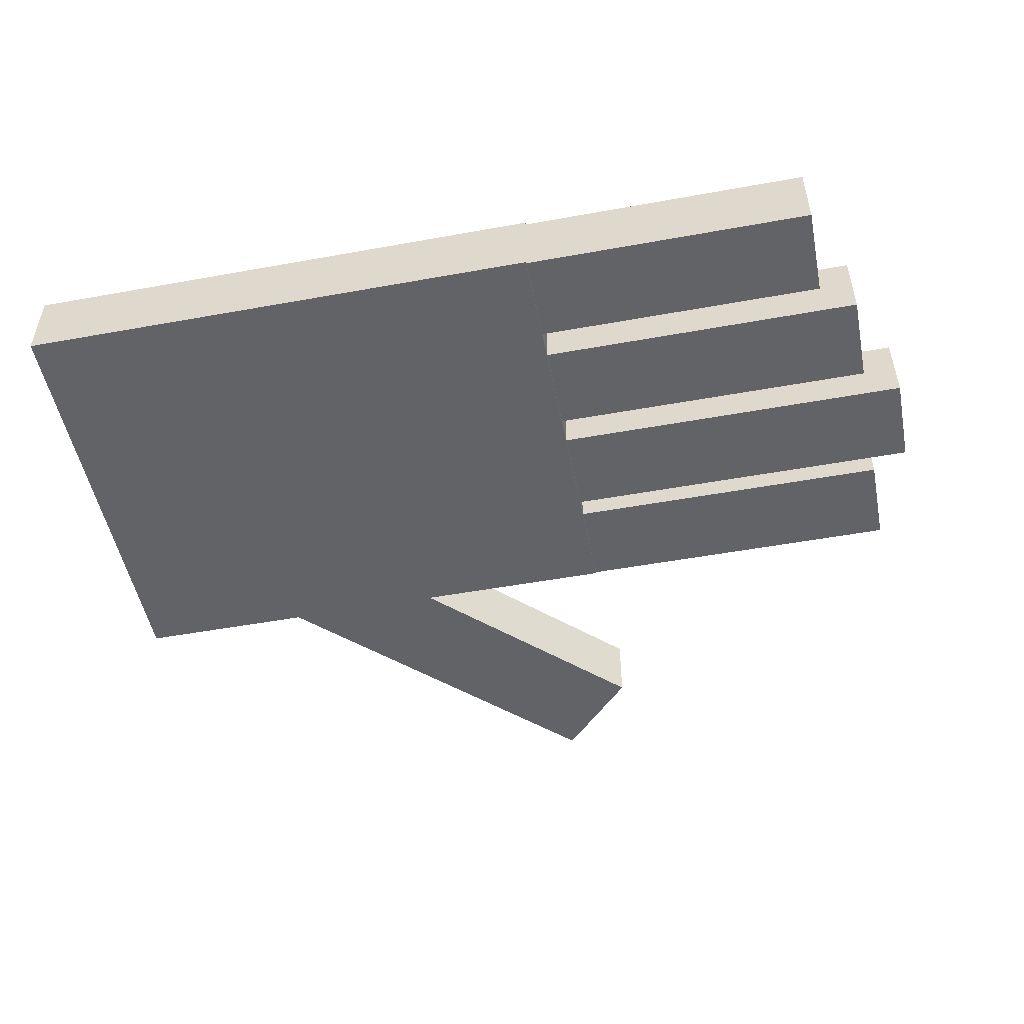
<metadata>
{"format":"obj","ext":"obj","renderer":"f3d","projection":"perspective","resolution":1024,"background":"white","views":[{"elev":-50.8,"azim":-168.8,"up":"+Y"}]}
</metadata>
<code>
g default
v 0.6016 -1.294 61.11
v 0.6016 9.752 0.6968
v 0.6016 -1.294 -59.72
v 0.6016 -12.34 0.6968
v 75.6 -1.294 0.6968
v -74.4 -1.294 0.6968
v 0.6016 -12.34 61.11
v 75.6 -1.294 61.11
v 0.6016 9.752 61.11
v -74.4 -1.294 61.11
v 75.6 9.752 0.6968
v 0.6016 9.752 -59.72
v -74.4 9.752 0.6968
v 75.6 -1.294 -59.72
v 0.6016 -12.34 -59.72
v -74.4 -1.294 -59.72
v 75.6 -12.34 0.6968
v -74.4 -12.34 0.6968
v -74.4 -12.34 61.11
v 75.6 -12.34 61.11
v 75.6 9.752 61.11
v -74.4 9.752 61.11
v 75.6 9.752 -59.72
v -74.4 9.752 -59.72
v 75.6 -12.34 -59.72
v -74.4 -12.34 -59.72
v 38.1 -6.817 61.11
v 38.1 4.229 61.11
v -36.9 4.229 61.11
v -36.9 -6.817 61.11
v 38.1 9.752 30.9
v 38.1 9.752 -29.51
v -36.9 9.752 -29.51
v -36.9 9.752 30.9
v 38.1 4.229 -59.72
v 38.1 -6.817 -59.72
v -36.9 -6.817 -59.72
v -36.9 4.229 -59.72
v 38.1 -12.34 -29.51
v 38.1 -12.34 30.9
v -36.9 -12.34 30.9
v -36.9 -12.34 -29.51
v 75.6 -6.817 -29.51
v 75.6 4.229 -29.51
v 75.6 4.229 30.9
v 75.6 -6.817 30.9
v -74.4 -6.817 30.9
v -74.4 4.229 30.9
v -74.4 4.229 -29.51
v -74.4 -6.817 -29.51
v 0.6016 -6.817 61.11
v 38.1 -12.34 61.11
v 75.6 -6.817 61.11
v 38.1 -1.294 61.11
v 75.6 4.229 61.11
v 38.1 9.752 61.11
v 0.6016 4.229 61.11
v -36.9 9.752 61.11
v -74.4 4.229 61.11
v -36.9 -1.294 61.11
v -74.4 -6.817 61.11
v -36.9 -12.34 61.11
v 0.6016 9.752 30.9
v 75.6 9.752 30.9
v 38.1 9.752 0.6968
v 75.6 9.752 -29.51
v 38.1 9.752 -59.72
v 0.6016 9.752 -29.51
v -36.9 9.752 -59.72
v -74.4 9.752 -29.51
v -36.9 9.752 0.6968
v -74.4 9.752 30.9
v 0.6016 4.229 -59.72
v 75.6 4.229 -59.72
v 38.1 -1.294 -59.72
v 75.6 -6.817 -59.72
v 38.1 -12.34 -59.72
v 0.6016 -6.817 -59.72
v -36.9 -12.34 -59.72
v -74.4 -6.817 -59.72
v -36.9 -1.294 -59.72
v -74.4 4.229 -59.72
v 0.6016 -12.34 -29.51
v 75.6 -12.34 -29.51
v 38.1 -12.34 0.6968
v 75.6 -12.34 30.9
v 0.6016 -12.34 30.9
v -74.4 -12.34 30.9
v -36.9 -12.34 0.6968
v -74.4 -12.34 -29.51
v 75.6 -6.817 0.6968
v 75.6 -1.294 -29.51
v 75.6 4.229 0.6968
v 75.6 -1.294 30.9
v -74.4 -6.817 0.6968
v -74.4 -1.294 30.9
v -74.4 4.229 0.6968
v -74.4 -1.294 -29.51
g cube6_1
f 1 51 27 54
f 51 7 52 27
f 54 27 53 8
f 27 52 20 53
f 1 54 28 57
f 54 8 55 28
f 57 28 56 9
f 28 55 21 56
f 1 57 29 60
f 57 9 58 29
f 60 29 59 10
f 29 58 22 59
f 1 60 30 51
f 60 10 61 30
f 51 30 62 7
f 30 61 19 62
f 2 63 31 65
f 63 9 56 31
f 65 31 64 11
f 31 56 21 64
f 2 65 32 68
f 65 11 66 32
f 68 32 67 12
f 32 66 23 67
f 2 68 33 71
f 68 12 69 33
f 71 33 70 13
f 33 69 24 70
f 2 71 34 63
f 71 13 72 34
f 63 34 58 9
f 34 72 22 58
f 3 73 35 75
f 73 12 67 35
f 75 35 74 14
f 35 67 23 74
f 3 75 36 78
f 75 14 76 36
f 78 36 77 15
f 36 76 25 77
f 3 78 37 81
f 78 15 79 37
f 81 37 80 16
f 37 79 26 80
f 3 81 38 73
f 81 16 82 38
f 73 38 69 12
f 38 82 24 69
f 4 83 39 85
f 83 15 77 39
f 85 39 84 17
f 39 77 25 84
f 4 85 40 87
f 85 17 86 40
f 87 40 52 7
f 40 86 20 52
f 4 87 41 89
f 87 7 62 41
f 89 41 88 18
f 41 62 19 88
f 4 89 42 83
f 89 18 90 42
f 83 42 79 15
f 42 90 26 79
f 5 91 43 92
f 91 17 84 43
f 92 43 76 14
f 43 84 25 76
f 5 92 44 93
f 92 14 74 44
f 93 44 66 11
f 44 74 23 66
f 5 93 45 94
f 93 11 64 45
f 94 45 55 8
f 45 64 21 55
f 5 94 46 91
f 94 8 53 46
f 91 46 86 17
f 46 53 20 86
f 6 95 47 96
f 95 18 88 47
f 96 47 61 10
f 47 88 19 61
f 6 96 48 97
f 96 10 59 48
f 97 48 72 13
f 48 59 22 72
f 6 97 49 98
f 97 13 70 49
f 98 49 82 16
f 49 70 24 82
f 6 98 50 95
f 98 16 80 50
f 95 50 90 18
f 50 80 26 90
g default
v -103.7 -0.9345 -33.95
v -103.7 9.897 -46.47
v -103.7 -0.9345 -58.98
v -103.7 -11.77 -46.47
v -50.97 -0.9345 -46.47
v -156.5 -0.9345 -46.47
v -103.7 -11.77 -33.95
v -50.97 -0.9345 -33.95
v -103.7 9.897 -33.95
v -156.5 -0.9345 -33.95
v -50.97 9.897 -46.47
v -103.7 9.897 -58.98
v -156.5 9.897 -46.47
v -50.97 -0.9345 -58.98
v -103.7 -11.77 -58.98
v -156.5 -0.9345 -58.98
v -50.97 -11.77 -46.47
v -156.5 -11.77 -46.47
v -156.5 -11.77 -33.95
v -50.97 -11.77 -33.95
v -50.97 9.897 -33.95
v -156.5 9.897 -33.95
v -50.97 9.897 -58.98
v -156.5 9.897 -58.98
v -50.97 -11.77 -58.98
v -156.5 -11.77 -58.98
v -77.36 -6.35 -33.95
v -77.36 4.481 -33.95
v -130.1 4.481 -33.95
v -130.1 -6.35 -33.95
v -77.36 9.897 -40.21
v -77.36 9.897 -52.72
v -130.1 9.897 -52.72
v -130.1 9.897 -40.21
v -77.36 4.481 -58.98
v -77.36 -6.35 -58.98
v -130.1 -6.35 -58.98
v -130.1 4.481 -58.98
v -77.36 -11.77 -52.72
v -77.36 -11.77 -40.21
v -130.1 -11.77 -40.21
v -130.1 -11.77 -52.72
v -50.97 -6.35 -52.72
v -50.97 4.481 -52.72
v -50.97 4.481 -40.21
v -50.97 -6.35 -40.21
v -156.5 -6.35 -40.21
v -156.5 4.481 -40.21
v -156.5 4.481 -52.72
v -156.5 -6.35 -52.72
v -103.7 -6.35 -33.95
v -77.36 -11.77 -33.95
v -50.97 -6.35 -33.95
v -77.36 -0.9345 -33.95
v -50.97 4.481 -33.95
v -77.36 9.897 -33.95
v -103.7 4.481 -33.95
v -130.1 9.897 -33.95
v -156.5 4.481 -33.95
v -130.1 -0.9345 -33.95
v -156.5 -6.35 -33.95
v -130.1 -11.77 -33.95
v -103.7 9.897 -40.21
v -50.97 9.897 -40.21
v -77.36 9.897 -46.47
v -50.97 9.897 -52.72
v -77.36 9.897 -58.98
v -103.7 9.897 -52.72
v -130.1 9.897 -58.98
v -156.5 9.897 -52.72
v -130.1 9.897 -46.47
v -156.5 9.897 -40.21
v -103.7 4.481 -58.98
v -50.97 4.481 -58.98
v -77.36 -0.9345 -58.98
v -50.97 -6.35 -58.98
v -77.36 -11.77 -58.98
v -103.7 -6.35 -58.98
v -130.1 -11.77 -58.98
v -156.5 -6.35 -58.98
v -130.1 -0.9345 -58.98
v -156.5 4.481 -58.98
v -103.7 -11.77 -52.72
v -50.97 -11.77 -52.72
v -77.36 -11.77 -46.47
v -50.97 -11.77 -40.21
v -103.7 -11.77 -40.21
v -156.5 -11.77 -40.21
v -130.1 -11.77 -46.47
v -156.5 -11.77 -52.72
v -50.97 -6.35 -46.47
v -50.97 -0.9345 -52.72
v -50.97 4.481 -46.47
v -50.97 -0.9345 -40.21
v -156.5 -6.35 -46.47
v -156.5 -0.9345 -40.21
v -156.5 4.481 -46.47
v -156.5 -0.9345 -52.72
g cube7_1
f 99 149 125 152
f 149 105 150 125
f 152 125 151 106
f 125 150 118 151
f 99 152 126 155
f 152 106 153 126
f 155 126 154 107
f 126 153 119 154
f 99 155 127 158
f 155 107 156 127
f 158 127 157 108
f 127 156 120 157
f 99 158 128 149
f 158 108 159 128
f 149 128 160 105
f 128 159 117 160
f 100 161 129 163
f 161 107 154 129
f 163 129 162 109
f 129 154 119 162
f 100 163 130 166
f 163 109 164 130
f 166 130 165 110
f 130 164 121 165
f 100 166 131 169
f 166 110 167 131
f 169 131 168 111
f 131 167 122 168
f 100 169 132 161
f 169 111 170 132
f 161 132 156 107
f 132 170 120 156
f 101 171 133 173
f 171 110 165 133
f 173 133 172 112
f 133 165 121 172
f 101 173 134 176
f 173 112 174 134
f 176 134 175 113
f 134 174 123 175
f 101 176 135 179
f 176 113 177 135
f 179 135 178 114
f 135 177 124 178
f 101 179 136 171
f 179 114 180 136
f 171 136 167 110
f 136 180 122 167
f 102 181 137 183
f 181 113 175 137
f 183 137 182 115
f 137 175 123 182
f 102 183 138 185
f 183 115 184 138
f 185 138 150 105
f 138 184 118 150
f 102 185 139 187
f 185 105 160 139
f 187 139 186 116
f 139 160 117 186
f 102 187 140 181
f 187 116 188 140
f 181 140 177 113
f 140 188 124 177
f 103 189 141 190
f 189 115 182 141
f 190 141 174 112
f 141 182 123 174
f 103 190 142 191
f 190 112 172 142
f 191 142 164 109
f 142 172 121 164
f 103 191 143 192
f 191 109 162 143
f 192 143 153 106
f 143 162 119 153
f 103 192 144 189
f 192 106 151 144
f 189 144 184 115
f 144 151 118 184
f 104 193 145 194
f 193 116 186 145
f 194 145 159 108
f 145 186 117 159
f 104 194 146 195
f 194 108 157 146
f 195 146 170 111
f 146 157 120 170
f 104 195 147 196
f 195 111 168 147
f 196 147 180 114
f 147 168 122 180
f 104 196 148 193
f 196 114 178 148
f 193 148 188 116
f 148 178 124 188
g default
v -113.9 -0.9345 -1.316
v -113.9 9.897 -13.83
v -113.9 -0.9345 -26.34
v -113.9 -11.77 -13.83
v -61.13 -0.9345 -13.83
v -166.7 -0.9345 -13.83
v -113.9 -11.77 -1.316
v -61.13 -0.9345 -1.316
v -113.9 9.897 -1.316
v -166.7 -0.9345 -1.316
v -61.13 9.897 -13.83
v -113.9 9.897 -26.34
v -166.7 9.897 -13.83
v -61.13 -0.9345 -26.34
v -113.9 -11.77 -26.34
v -166.7 -0.9345 -26.34
v -61.13 -11.77 -13.83
v -166.7 -11.77 -13.83
v -166.7 -11.77 -1.316
v -61.13 -11.77 -1.316
v -61.13 9.897 -1.316
v -166.7 9.897 -1.316
v -61.13 9.897 -26.34
v -166.7 9.897 -26.34
v -61.13 -11.77 -26.34
v -166.7 -11.77 -26.34
v -87.52 -6.35 -1.316
v -87.52 4.481 -1.316
v -140.3 4.481 -1.316
v -140.3 -6.35 -1.316
v -87.52 9.897 -7.572
v -87.52 9.897 -20.08
v -140.3 9.897 -20.08
v -140.3 9.897 -7.572
v -87.52 4.481 -26.34
v -87.52 -6.35 -26.34
v -140.3 -6.35 -26.34
v -140.3 4.481 -26.34
v -87.52 -11.77 -20.08
v -87.52 -11.77 -7.572
v -140.3 -11.77 -7.572
v -140.3 -11.77 -20.08
v -61.13 -6.35 -20.08
v -61.13 4.481 -20.08
v -61.13 4.481 -7.572
v -61.13 -6.35 -7.572
v -166.7 -6.35 -7.572
v -166.7 4.481 -7.572
v -166.7 4.481 -20.08
v -166.7 -6.35 -20.08
v -113.9 -6.35 -1.316
v -87.52 -11.77 -1.316
v -61.13 -6.35 -1.316
v -87.52 -0.9345 -1.316
v -61.13 4.481 -1.316
v -87.52 9.897 -1.316
v -113.9 4.481 -1.316
v -140.3 9.897 -1.316
v -166.7 4.481 -1.316
v -140.3 -0.9345 -1.316
v -166.7 -6.35 -1.316
v -140.3 -11.77 -1.316
v -113.9 9.897 -7.572
v -61.13 9.897 -7.572
v -87.52 9.897 -13.83
v -61.13 9.897 -20.08
v -87.52 9.897 -26.34
v -113.9 9.897 -20.08
v -140.3 9.897 -26.34
v -166.7 9.897 -20.08
v -140.3 9.897 -13.83
v -166.7 9.897 -7.572
v -113.9 4.481 -26.34
v -61.13 4.481 -26.34
v -87.52 -0.9345 -26.34
v -61.13 -6.35 -26.34
v -87.52 -11.77 -26.34
v -113.9 -6.35 -26.34
v -140.3 -11.77 -26.34
v -166.7 -6.35 -26.34
v -140.3 -0.9345 -26.34
v -166.7 4.481 -26.34
v -113.9 -11.77 -20.08
v -61.13 -11.77 -20.08
v -87.52 -11.77 -13.83
v -61.13 -11.77 -7.572
v -113.9 -11.77 -7.572
v -166.7 -11.77 -7.572
v -140.3 -11.77 -13.83
v -166.7 -11.77 -20.08
v -61.13 -6.35 -13.83
v -61.13 -0.9345 -20.08
v -61.13 4.481 -13.83
v -61.13 -0.9345 -7.572
v -166.7 -6.35 -13.83
v -166.7 -0.9345 -7.572
v -166.7 4.481 -13.83
v -166.7 -0.9345 -20.08
g cube8_1
f 197 247 223 250
f 247 203 248 223
f 250 223 249 204
f 223 248 216 249
f 197 250 224 253
f 250 204 251 224
f 253 224 252 205
f 224 251 217 252
f 197 253 225 256
f 253 205 254 225
f 256 225 255 206
f 225 254 218 255
f 197 256 226 247
f 256 206 257 226
f 247 226 258 203
f 226 257 215 258
f 198 259 227 261
f 259 205 252 227
f 261 227 260 207
f 227 252 217 260
f 198 261 228 264
f 261 207 262 228
f 264 228 263 208
f 228 262 219 263
f 198 264 229 267
f 264 208 265 229
f 267 229 266 209
f 229 265 220 266
f 198 267 230 259
f 267 209 268 230
f 259 230 254 205
f 230 268 218 254
f 199 269 231 271
f 269 208 263 231
f 271 231 270 210
f 231 263 219 270
f 199 271 232 274
f 271 210 272 232
f 274 232 273 211
f 232 272 221 273
f 199 274 233 277
f 274 211 275 233
f 277 233 276 212
f 233 275 222 276
f 199 277 234 269
f 277 212 278 234
f 269 234 265 208
f 234 278 220 265
f 200 279 235 281
f 279 211 273 235
f 281 235 280 213
f 235 273 221 280
f 200 281 236 283
f 281 213 282 236
f 283 236 248 203
f 236 282 216 248
f 200 283 237 285
f 283 203 258 237
f 285 237 284 214
f 237 258 215 284
f 200 285 238 279
f 285 214 286 238
f 279 238 275 211
f 238 286 222 275
f 201 287 239 288
f 287 213 280 239
f 288 239 272 210
f 239 280 221 272
f 201 288 240 289
f 288 210 270 240
f 289 240 262 207
f 240 270 219 262
f 201 289 241 290
f 289 207 260 241
f 290 241 251 204
f 241 260 217 251
f 201 290 242 287
f 290 204 249 242
f 287 242 282 213
f 242 249 216 282
f 202 291 243 292
f 291 214 284 243
f 292 243 257 206
f 243 284 215 257
f 202 292 244 293
f 292 206 255 244
f 293 244 268 209
f 244 255 218 268
f 202 293 245 294
f 293 209 266 245
f 294 245 278 212
f 245 266 220 278
f 202 294 246 291
f 294 212 276 246
f 291 246 286 214
f 246 276 222 286
g default
v -124.2 -0.9345 31.2
v -124.2 9.897 18.69
v -124.2 -0.9345 6.183
v -124.2 -11.77 18.69
v -71.45 -0.9345 18.69
v -177 -0.9345 18.69
v -124.2 -11.77 31.2
v -71.45 -0.9345 31.2
v -124.2 9.897 31.2
v -177 -0.9345 31.2
v -71.45 9.897 18.69
v -124.2 9.897 6.183
v -177 9.897 18.69
v -71.45 -0.9345 6.183
v -124.2 -11.77 6.183
v -177 -0.9345 6.183
v -71.45 -11.77 18.69
v -177 -11.77 18.69
v -177 -11.77 31.2
v -71.45 -11.77 31.2
v -71.45 9.897 31.2
v -177 9.897 31.2
v -71.45 9.897 6.183
v -177 9.897 6.183
v -71.45 -11.77 6.183
v -177 -11.77 6.183
v -97.84 -6.35 31.2
v -97.84 4.481 31.2
v -150.6 4.481 31.2
v -150.6 -6.35 31.2
v -97.84 9.897 24.95
v -97.84 9.897 12.44
v -150.6 9.897 12.44
v -150.6 9.897 24.95
v -97.84 4.481 6.183
v -97.84 -6.35 6.183
v -150.6 -6.35 6.183
v -150.6 4.481 6.183
v -97.84 -11.77 12.44
v -97.84 -11.77 24.95
v -150.6 -11.77 24.95
v -150.6 -11.77 12.44
v -71.45 -6.35 12.44
v -71.45 4.481 12.44
v -71.45 4.481 24.95
v -71.45 -6.35 24.95
v -177 -6.35 24.95
v -177 4.481 24.95
v -177 4.481 12.44
v -177 -6.35 12.44
v -124.2 -6.35 31.2
v -97.84 -11.77 31.2
v -71.45 -6.35 31.2
v -97.84 -0.9345 31.2
v -71.45 4.481 31.2
v -97.84 9.897 31.2
v -124.2 4.481 31.2
v -150.6 9.897 31.2
v -177 4.481 31.2
v -150.6 -0.9345 31.2
v -177 -6.35 31.2
v -150.6 -11.77 31.2
v -124.2 9.897 24.95
v -71.45 9.897 24.95
v -97.84 9.897 18.69
v -71.45 9.897 12.44
v -97.84 9.897 6.183
v -124.2 9.897 12.44
v -150.6 9.897 6.183
v -177 9.897 12.44
v -150.6 9.897 18.69
v -177 9.897 24.95
v -124.2 4.481 6.183
v -71.45 4.481 6.183
v -97.84 -0.9345 6.183
v -71.45 -6.35 6.183
v -97.84 -11.77 6.183
v -124.2 -6.35 6.183
v -150.6 -11.77 6.183
v -177 -6.35 6.183
v -150.6 -0.9345 6.183
v -177 4.481 6.183
v -124.2 -11.77 12.44
v -71.45 -11.77 12.44
v -97.84 -11.77 18.69
v -71.45 -11.77 24.95
v -124.2 -11.77 24.95
v -177 -11.77 24.95
v -150.6 -11.77 18.69
v -177 -11.77 12.44
v -71.45 -6.35 18.69
v -71.45 -0.9345 12.44
v -71.45 4.481 18.69
v -71.45 -0.9345 24.95
v -177 -6.35 18.69
v -177 -0.9345 24.95
v -177 4.481 18.69
v -177 -0.9345 12.44
g cube9_1
f 295 345 321 348
f 345 301 346 321
f 348 321 347 302
f 321 346 314 347
f 295 348 322 351
f 348 302 349 322
f 351 322 350 303
f 322 349 315 350
f 295 351 323 354
f 351 303 352 323
f 354 323 353 304
f 323 352 316 353
f 295 354 324 345
f 354 304 355 324
f 345 324 356 301
f 324 355 313 356
f 296 357 325 359
f 357 303 350 325
f 359 325 358 305
f 325 350 315 358
f 296 359 326 362
f 359 305 360 326
f 362 326 361 306
f 326 360 317 361
f 296 362 327 365
f 362 306 363 327
f 365 327 364 307
f 327 363 318 364
f 296 365 328 357
f 365 307 366 328
f 357 328 352 303
f 328 366 316 352
f 297 367 329 369
f 367 306 361 329
f 369 329 368 308
f 329 361 317 368
f 297 369 330 372
f 369 308 370 330
f 372 330 371 309
f 330 370 319 371
f 297 372 331 375
f 372 309 373 331
f 375 331 374 310
f 331 373 320 374
f 297 375 332 367
f 375 310 376 332
f 367 332 363 306
f 332 376 318 363
f 298 377 333 379
f 377 309 371 333
f 379 333 378 311
f 333 371 319 378
f 298 379 334 381
f 379 311 380 334
f 381 334 346 301
f 334 380 314 346
f 298 381 335 383
f 381 301 356 335
f 383 335 382 312
f 335 356 313 382
f 298 383 336 377
f 383 312 384 336
f 377 336 373 309
f 336 384 320 373
f 299 385 337 386
f 385 311 378 337
f 386 337 370 308
f 337 378 319 370
f 299 386 338 387
f 386 308 368 338
f 387 338 360 305
f 338 368 317 360
f 299 387 339 388
f 387 305 358 339
f 388 339 349 302
f 339 358 315 349
f 299 388 340 385
f 388 302 347 340
f 385 340 380 311
f 340 347 314 380
f 300 389 341 390
f 389 312 382 341
f 390 341 355 304
f 341 382 313 355
f 300 390 342 391
f 390 304 353 342
f 391 342 366 307
f 342 353 316 366
f 300 391 343 392
f 391 307 364 343
f 392 343 376 310
f 343 364 318 376
f 300 392 344 389
f 392 310 374 344
f 389 344 384 312
f 344 374 320 384
g default
v -114.2 -0.9345 61.22
v -114.2 9.897 48.71
v -114.2 -0.9345 36.2
v -114.2 -11.77 48.71
v -61.39 -0.9345 48.71
v -166.9 -0.9345 48.71
v -114.2 -11.77 61.22
v -61.39 -0.9345 61.22
v -114.2 9.897 61.22
v -166.9 -0.9345 61.22
v -61.39 9.897 48.71
v -114.2 9.897 36.2
v -166.9 9.897 48.71
v -61.39 -0.9345 36.2
v -114.2 -11.77 36.2
v -166.9 -0.9345 36.2
v -61.39 -11.77 48.71
v -166.9 -11.77 48.71
v -166.9 -11.77 61.22
v -61.39 -11.77 61.22
v -61.39 9.897 61.22
v -166.9 9.897 61.22
v -61.39 9.897 36.2
v -166.9 9.897 36.2
v -61.39 -11.77 36.2
v -166.9 -11.77 36.2
v -87.78 -6.35 61.22
v -87.78 4.481 61.22
v -140.6 4.481 61.22
v -140.6 -6.35 61.22
v -87.78 9.897 54.97
v -87.78 9.897 42.46
v -140.6 9.897 42.46
v -140.6 9.897 54.97
v -87.78 4.481 36.2
v -87.78 -6.35 36.2
v -140.6 -6.35 36.2
v -140.6 4.481 36.2
v -87.78 -11.77 42.46
v -87.78 -11.77 54.97
v -140.6 -11.77 54.97
v -140.6 -11.77 42.46
v -61.39 -6.35 42.46
v -61.39 4.481 42.46
v -61.39 4.481 54.97
v -61.39 -6.35 54.97
v -166.9 -6.35 54.97
v -166.9 4.481 54.97
v -166.9 4.481 42.46
v -166.9 -6.35 42.46
v -114.2 -6.35 61.22
v -87.78 -11.77 61.22
v -61.39 -6.35 61.22
v -87.78 -0.9345 61.22
v -61.39 4.481 61.22
v -87.78 9.897 61.22
v -114.2 4.481 61.22
v -140.6 9.897 61.22
v -166.9 4.481 61.22
v -140.6 -0.9345 61.22
v -166.9 -6.35 61.22
v -140.6 -11.77 61.22
v -114.2 9.897 54.97
v -61.39 9.897 54.97
v -87.78 9.897 48.71
v -61.39 9.897 42.46
v -87.78 9.897 36.2
v -114.2 9.897 42.46
v -140.6 9.897 36.2
v -166.9 9.897 42.46
v -140.6 9.897 48.71
v -166.9 9.897 54.97
v -114.2 4.481 36.2
v -61.39 4.481 36.2
v -87.78 -0.9345 36.2
v -61.39 -6.35 36.2
v -87.78 -11.77 36.2
v -114.2 -6.35 36.2
v -140.6 -11.77 36.2
v -166.9 -6.35 36.2
v -140.6 -0.9345 36.2
v -166.9 4.481 36.2
v -114.2 -11.77 42.46
v -61.39 -11.77 42.46
v -87.78 -11.77 48.71
v -61.39 -11.77 54.97
v -114.2 -11.77 54.97
v -166.9 -11.77 54.97
v -140.6 -11.77 48.71
v -166.9 -11.77 42.46
v -61.39 -6.35 48.71
v -61.39 -0.9345 42.46
v -61.39 4.481 48.71
v -61.39 -0.9345 54.97
v -166.9 -6.35 48.71
v -166.9 -0.9345 54.97
v -166.9 4.481 48.71
v -166.9 -0.9345 42.46
g cube10_1
f 393 443 419 446
f 443 399 444 419
f 446 419 445 400
f 419 444 412 445
f 393 446 420 449
f 446 400 447 420
f 449 420 448 401
f 420 447 413 448
f 393 449 421 452
f 449 401 450 421
f 452 421 451 402
f 421 450 414 451
f 393 452 422 443
f 452 402 453 422
f 443 422 454 399
f 422 453 411 454
f 394 455 423 457
f 455 401 448 423
f 457 423 456 403
f 423 448 413 456
f 394 457 424 460
f 457 403 458 424
f 460 424 459 404
f 424 458 415 459
f 394 460 425 463
f 460 404 461 425
f 463 425 462 405
f 425 461 416 462
f 394 463 426 455
f 463 405 464 426
f 455 426 450 401
f 426 464 414 450
f 395 465 427 467
f 465 404 459 427
f 467 427 466 406
f 427 459 415 466
f 395 467 428 470
f 467 406 468 428
f 470 428 469 407
f 428 468 417 469
f 395 470 429 473
f 470 407 471 429
f 473 429 472 408
f 429 471 418 472
f 395 473 430 465
f 473 408 474 430
f 465 430 461 404
f 430 474 416 461
f 396 475 431 477
f 475 407 469 431
f 477 431 476 409
f 431 469 417 476
f 396 477 432 479
f 477 409 478 432
f 479 432 444 399
f 432 478 412 444
f 396 479 433 481
f 479 399 454 433
f 481 433 480 410
f 433 454 411 480
f 396 481 434 475
f 481 410 482 434
f 475 434 471 407
f 434 482 418 471
f 397 483 435 484
f 483 409 476 435
f 484 435 468 406
f 435 476 417 468
f 397 484 436 485
f 484 406 466 436
f 485 436 458 403
f 436 466 415 458
f 397 485 437 486
f 485 403 456 437
f 486 437 447 400
f 437 456 413 447
f 397 486 438 483
f 486 400 445 438
f 483 438 478 409
f 438 445 412 478
f 398 487 439 488
f 487 410 480 439
f 488 439 453 402
f 439 480 411 453
f 398 488 440 489
f 488 402 451 440
f 489 440 464 405
f 440 451 414 464
f 398 489 441 490
f 489 405 462 441
f 490 441 474 408
f 441 462 416 474
f 398 490 442 487
f 490 408 472 442
f 487 442 482 410
f 442 472 418 482
g default
v -4.398 -0.9384 92.24
v -15.13 8.771 81
v -25.86 -0.9384 69.75
v -15.13 -10.65 81
v 33.34 -0.9384 34.73
v -63.6 -0.9384 127.3
v -4.398 -10.65 92.24
v 44.07 -0.9384 45.98
v -4.398 8.771 92.24
v -52.87 -0.9384 138.5
v 33.34 8.771 34.73
v -25.86 8.771 69.75
v -63.6 8.771 127.3
v 22.61 -0.9384 23.49
v -25.86 -10.65 69.75
v -74.33 -0.9384 116
v 33.34 -10.65 34.73
v -63.6 -10.65 127.3
v -52.87 -10.65 138.5
v 44.07 -10.65 45.98
v 44.07 8.771 45.98
v -52.87 8.771 138.5
v 22.61 8.771 23.49
v -74.33 8.771 116
v 22.61 -10.65 23.49
v -74.33 -10.65 116
g cube11_0
f 491 497 510 498
f 491 498 511 499
f 491 499 512 500
f 491 500 509 497
f 492 499 511 501
f 492 501 513 502
f 492 502 514 503
f 492 503 512 499
f 493 502 513 504
f 493 504 515 505
f 493 505 516 506
f 493 506 514 502
f 494 505 515 507
f 494 507 510 497
f 494 497 509 508
f 494 508 516 505
f 495 507 515 504
f 495 504 513 501
f 495 501 511 498
f 495 498 510 507
f 496 508 509 500
f 496 500 512 503
f 496 503 514 506
f 496 506 516 508

</code>
